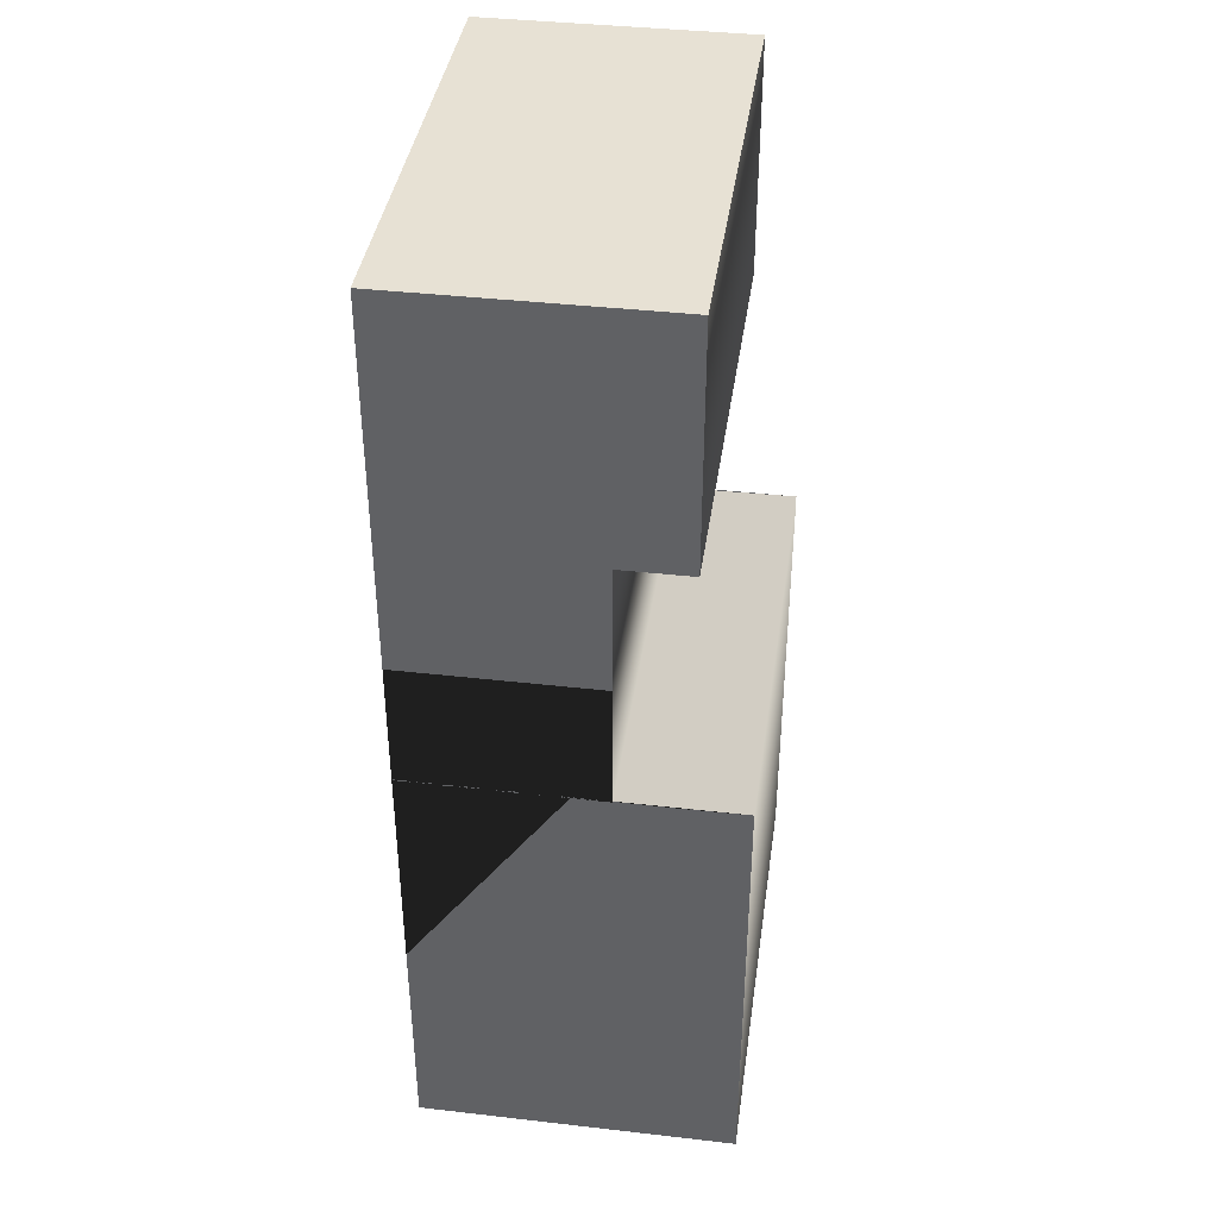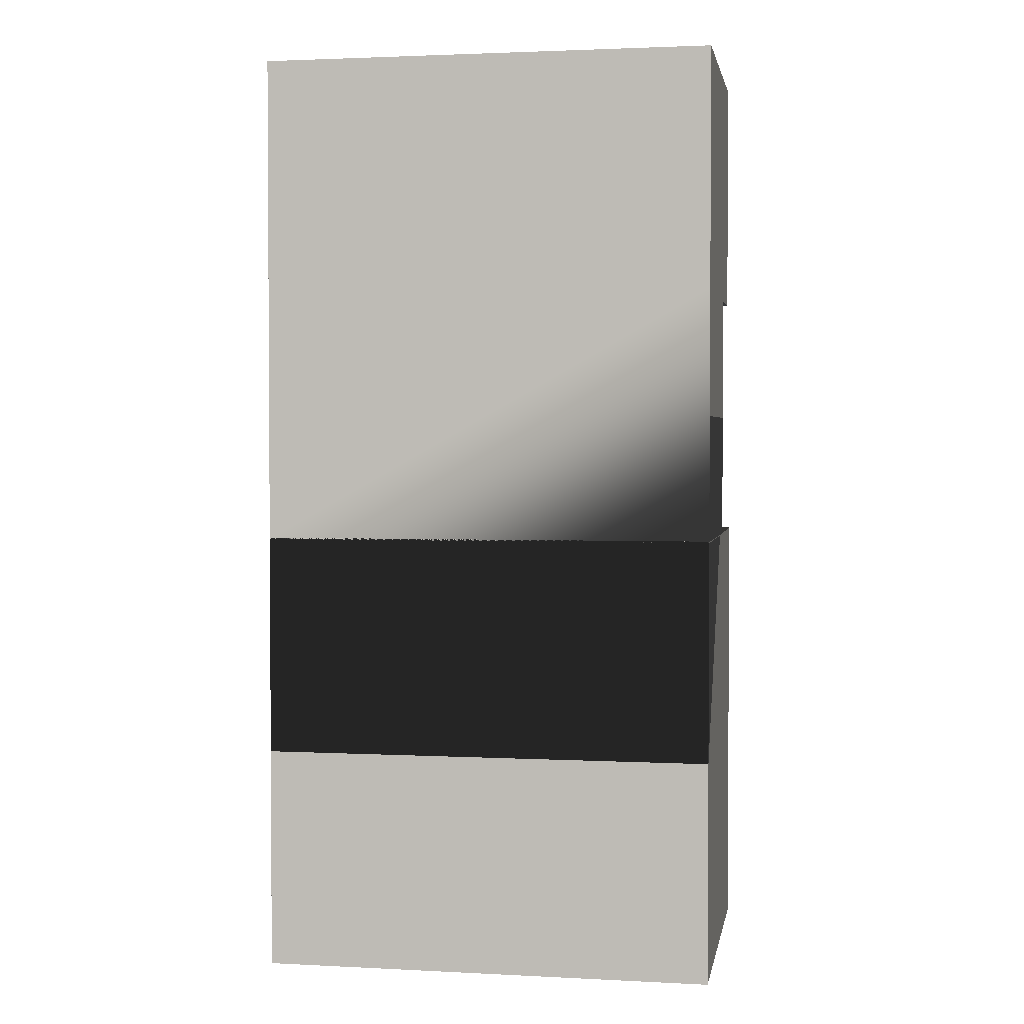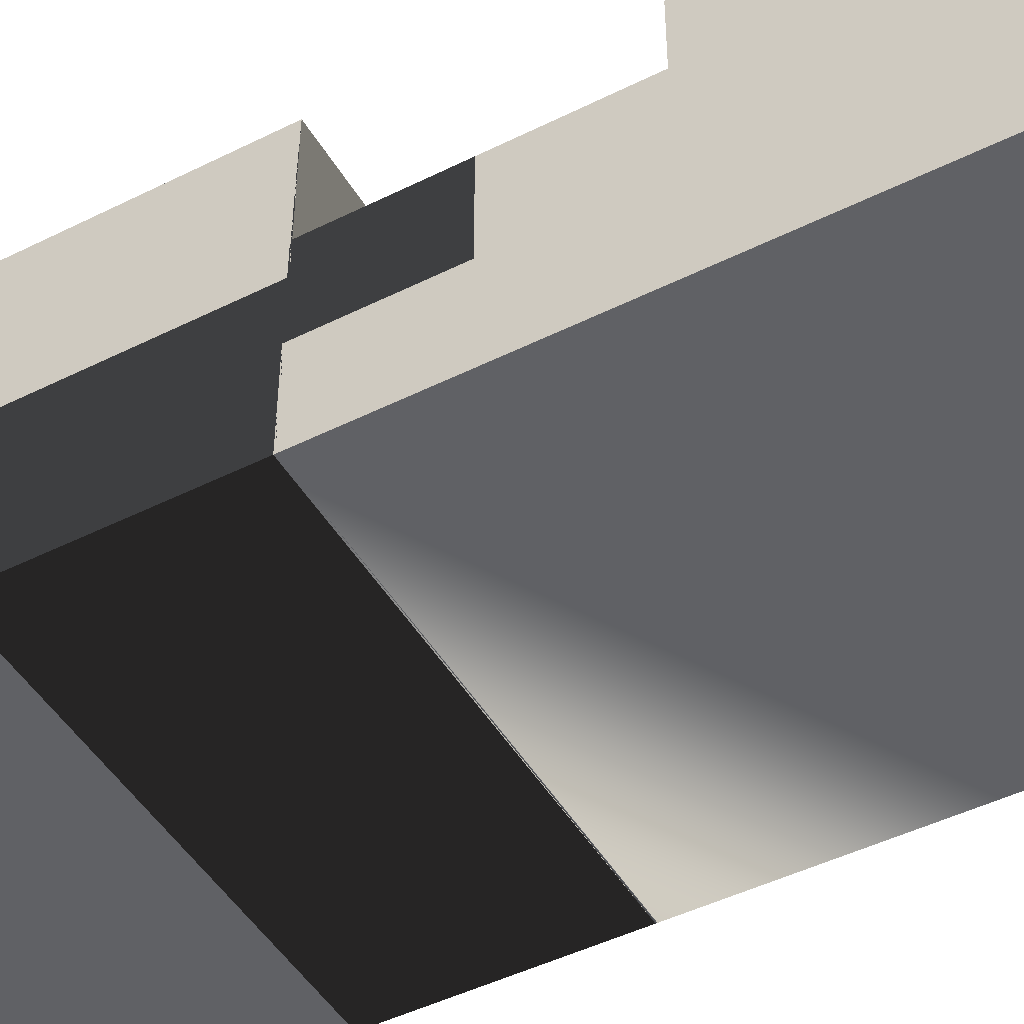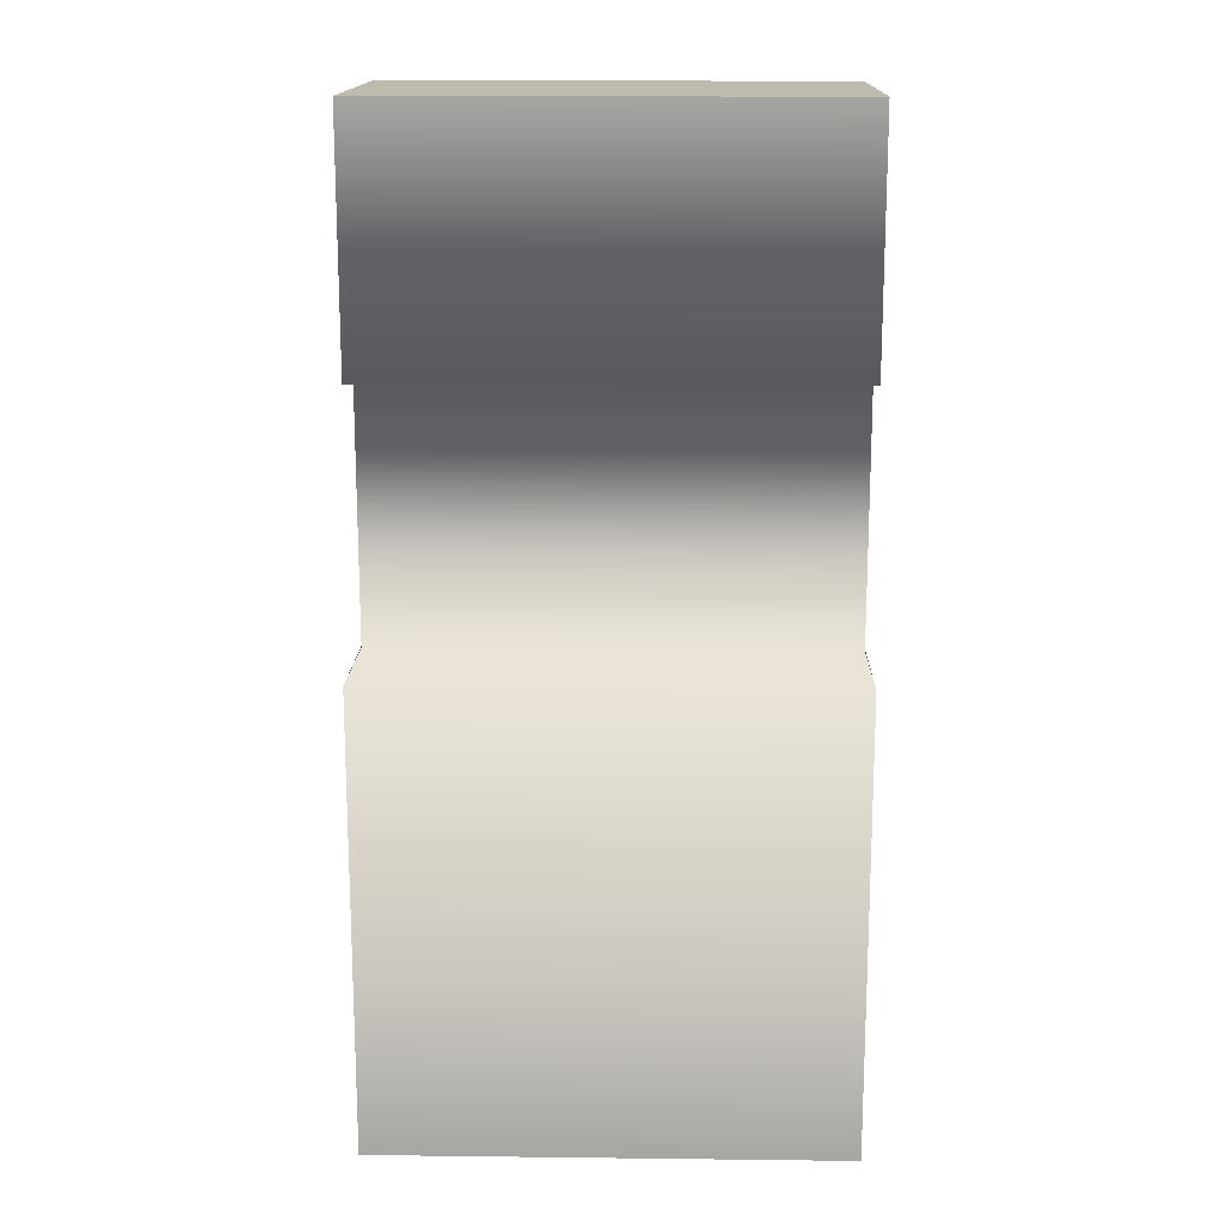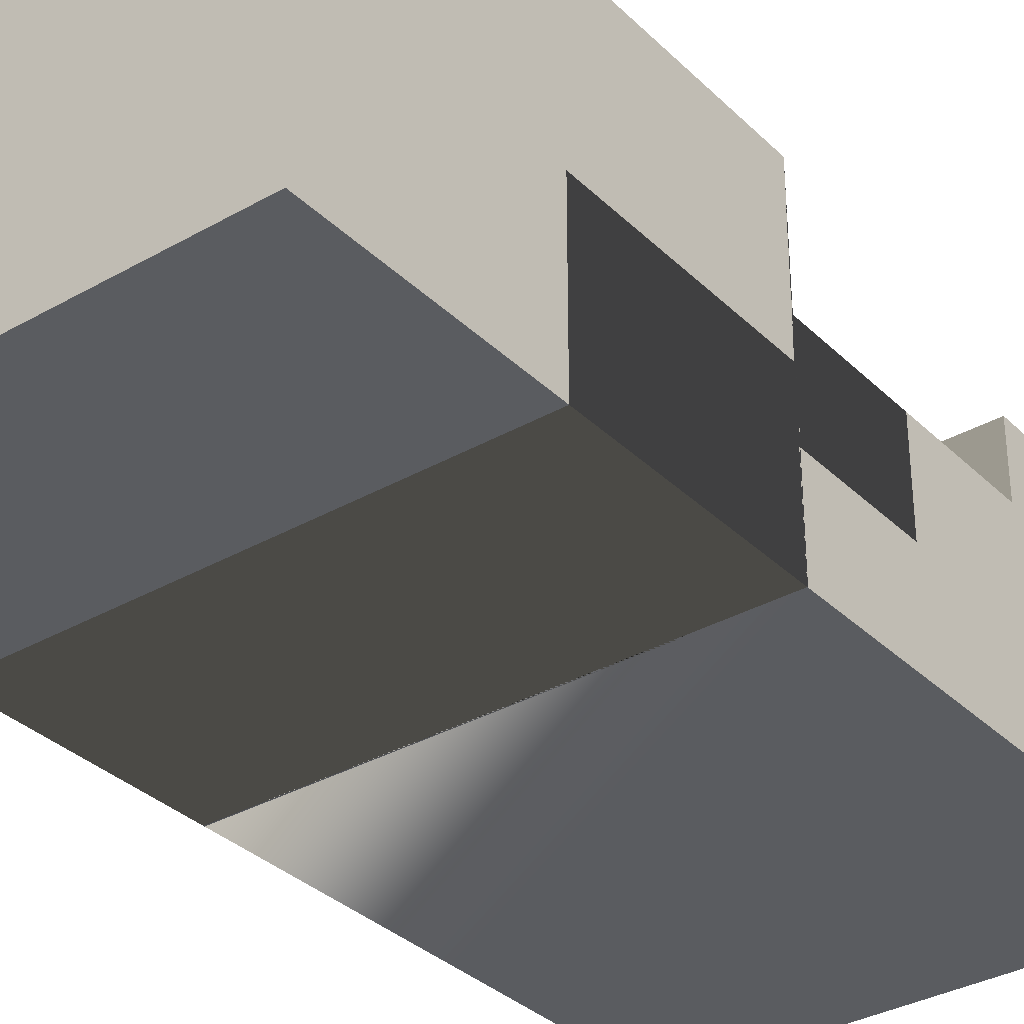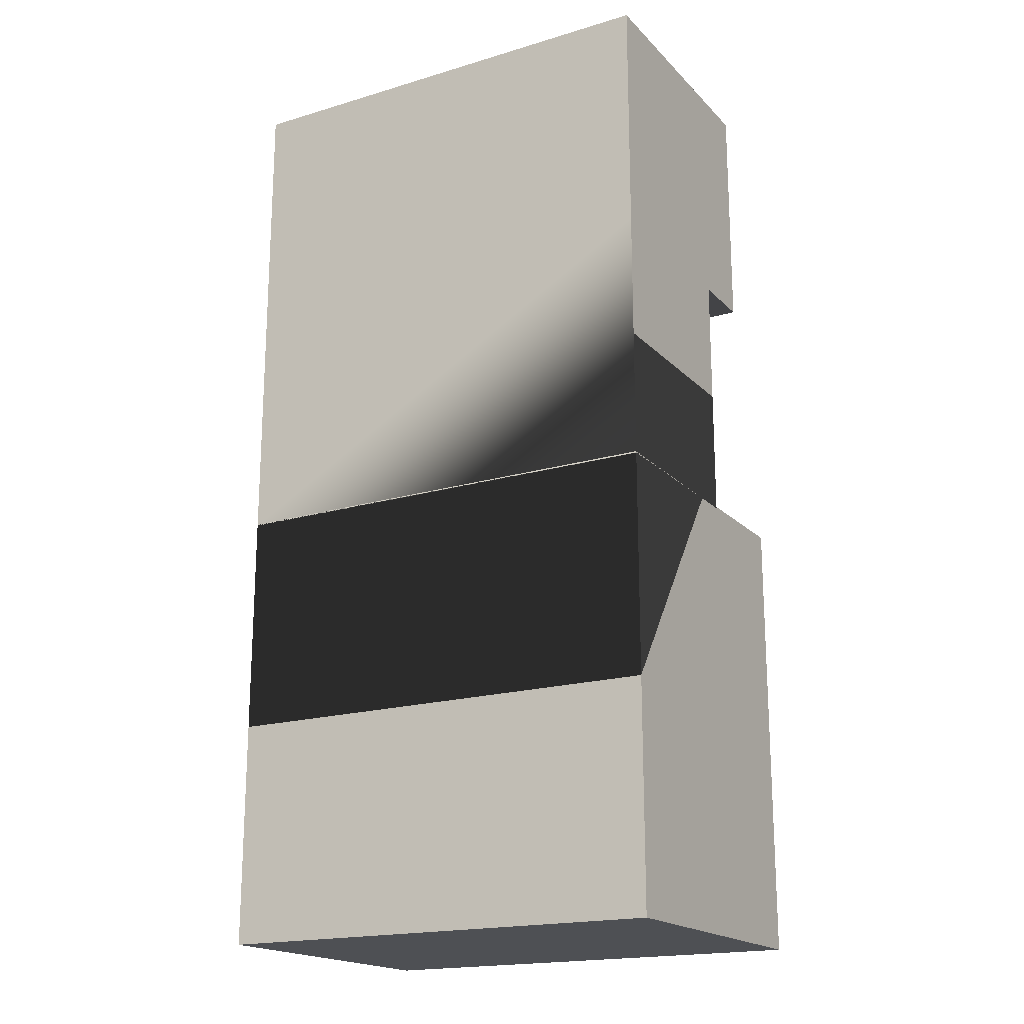
<metadata>
{"format":"obj","ext":"obj","renderer":"f3d","projection":"perspective","resolution":1024,"background":"white","views":[{"elev":39.5,"azim":-81.9,"up":"+Y"},{"elev":2.2,"azim":-169.9,"up":"+Y"},{"elev":-47.4,"azim":119.3,"up":"+Z"},{"elev":15.8,"azim":1.4,"up":"+Y"},{"elev":-33.8,"azim":37.8,"up":"+Z"},{"elev":-18.8,"azim":-150.4,"up":"+Y"}]}
</metadata>
<code>
v  -1.11 0 -2.031
v  -1.11 0 -2.697
v  -0.1414 0 -2.697
v  -0.1414 0 -2.031
v  -1.11 1.993 -2.143
v  -0.1414 1.993 -2.143
v  -0.1414 1.993 -2.697
v  -1.11 1.993 -2.697
v  -0.1414 0.9492 -2.031
v  -1.11 0.9492 -2.031
v  -0.1414 0.946 -2.288
v  -1.11 0.946 -2.288
v  -0.1414 1.485 -2.288
v  -1.11 1.485 -2.288
v  -0.1414 1.485 -2.143
v  -1.11 1.485 -2.143
v  -0.1414 0.9492 -2.697
v  -0.1414 0.946 -2.697
v  -0.1414 1.485 -2.697
v  -0.1414 1.485 -2.697
v  -1.11 0.9492 -2.697
v  -1.11 0.946 -2.697
v  -1.11 1.485 -2.697
v  -1.11 1.485 -2.697
g VendingA_002
f 1 2 3 4
f 5 6 7 8
f 1 4 9 10
f 10 9 11 12
f 12 11 13 14
f 14 13 15 16
f 16 15 6 5
f 4 3 17 9
f 9 17 18 11
f 11 18 19 13
f 13 19 20 15
f 15 20 7 6
f 3 2 21 17
f 17 21 22 18
f 18 22 23 19
f 19 23 24 20
f 20 24 8 7
f 2 1 10 21
f 21 10 12 22
f 22 12 14 23
f 23 14 16 24
f 24 16 5 8

</code>
